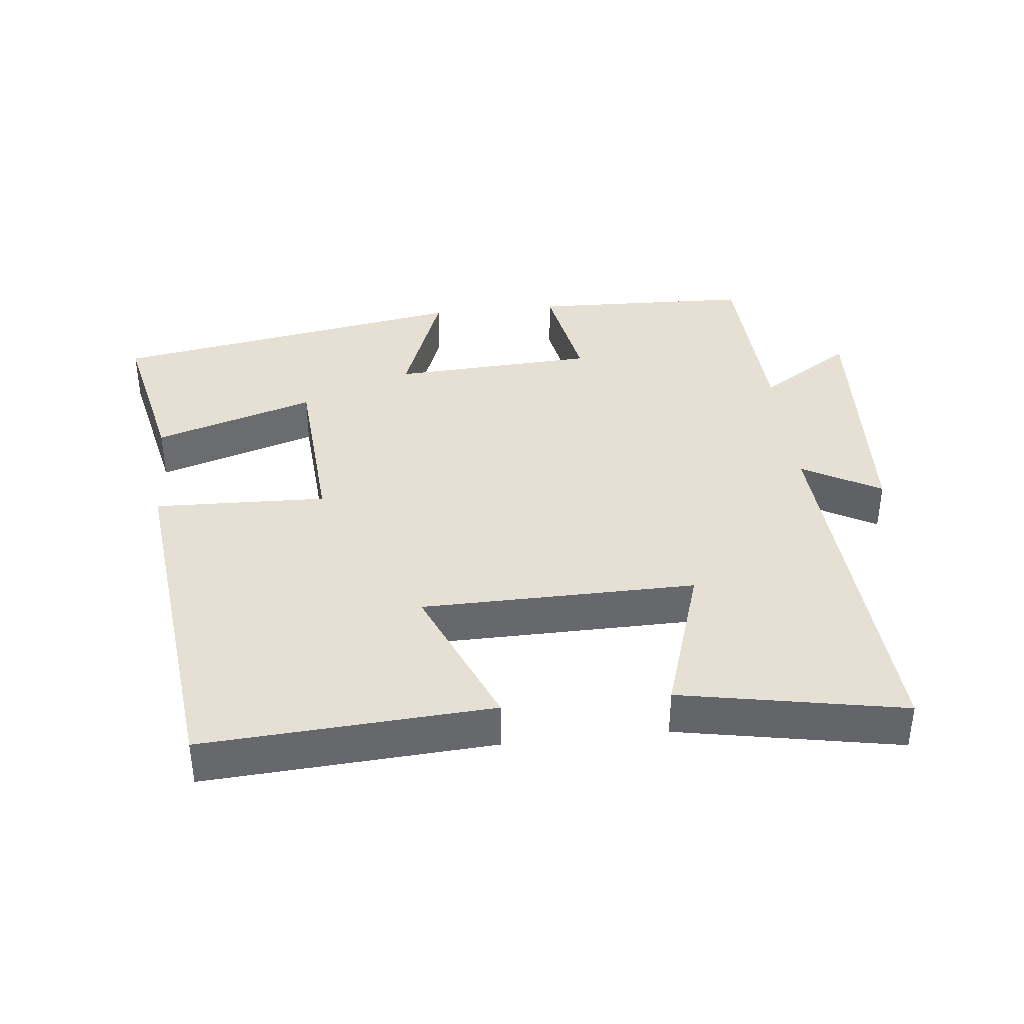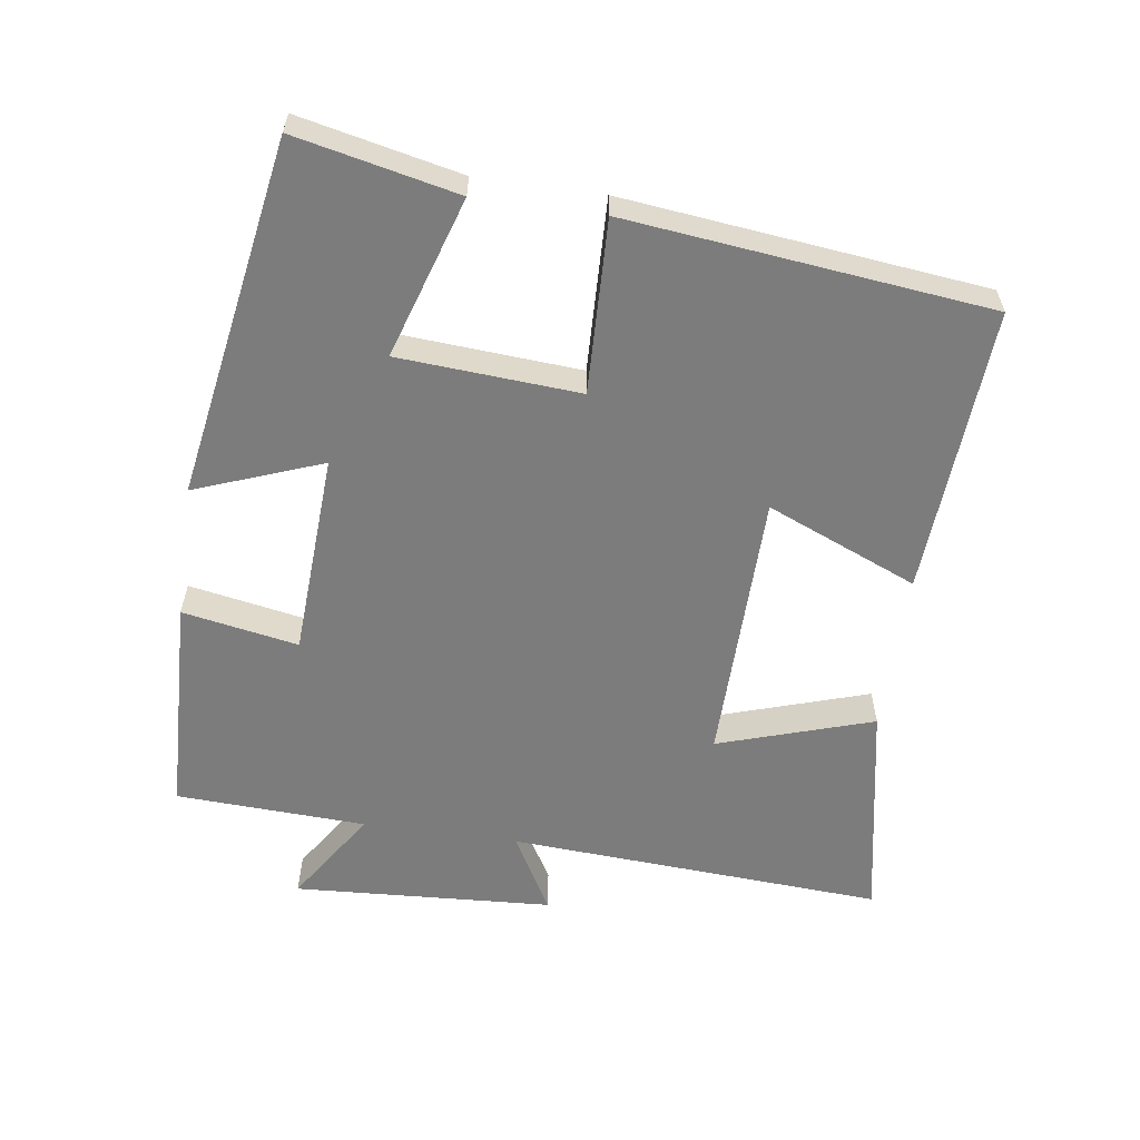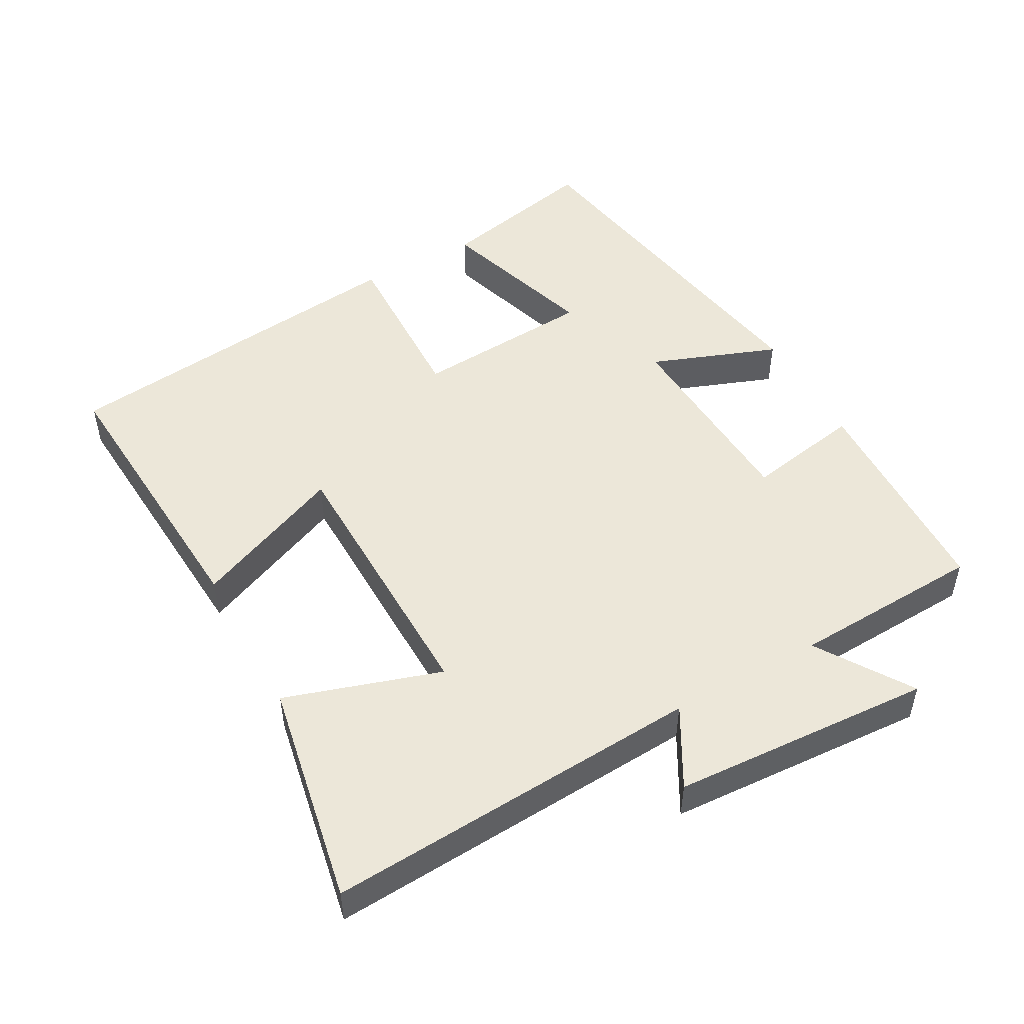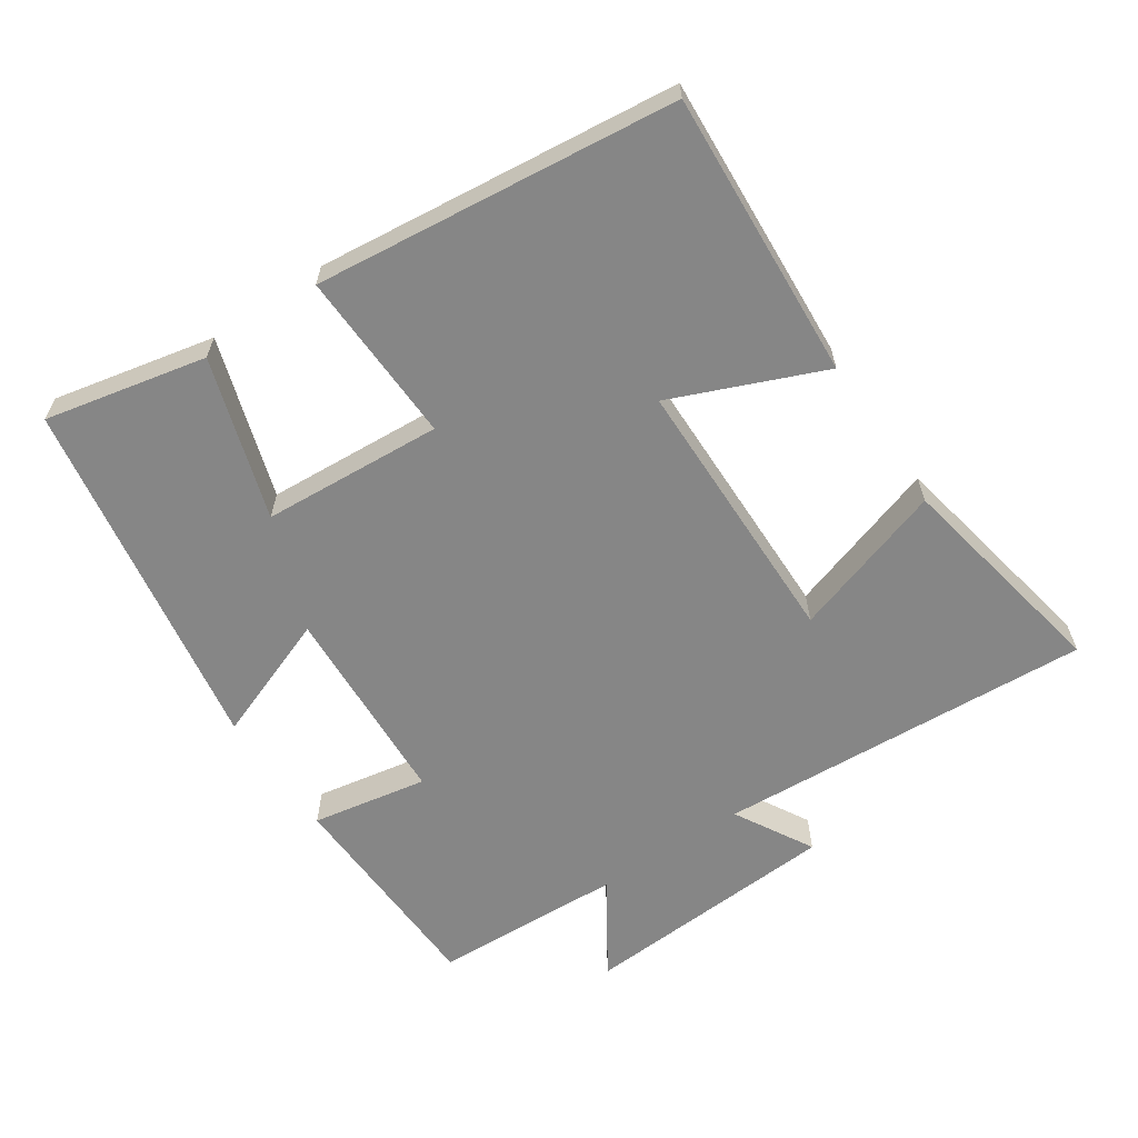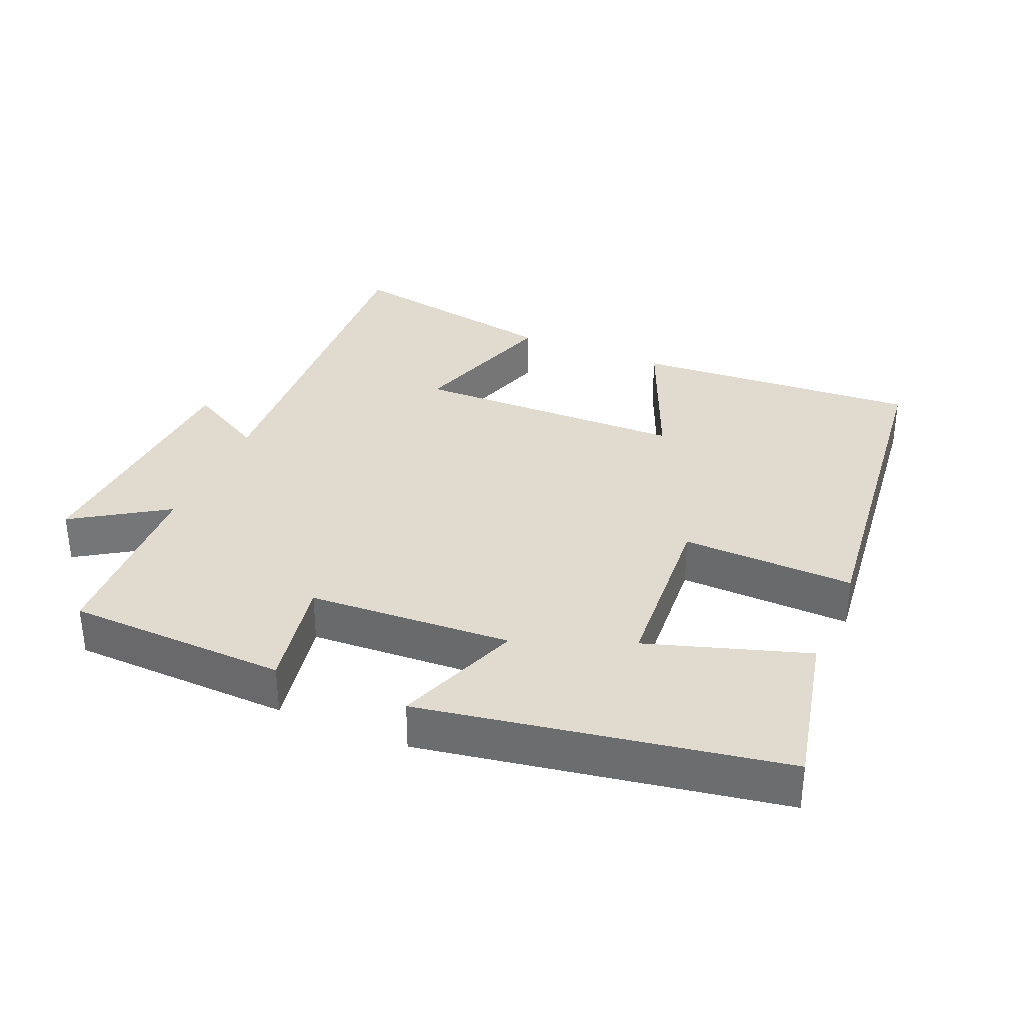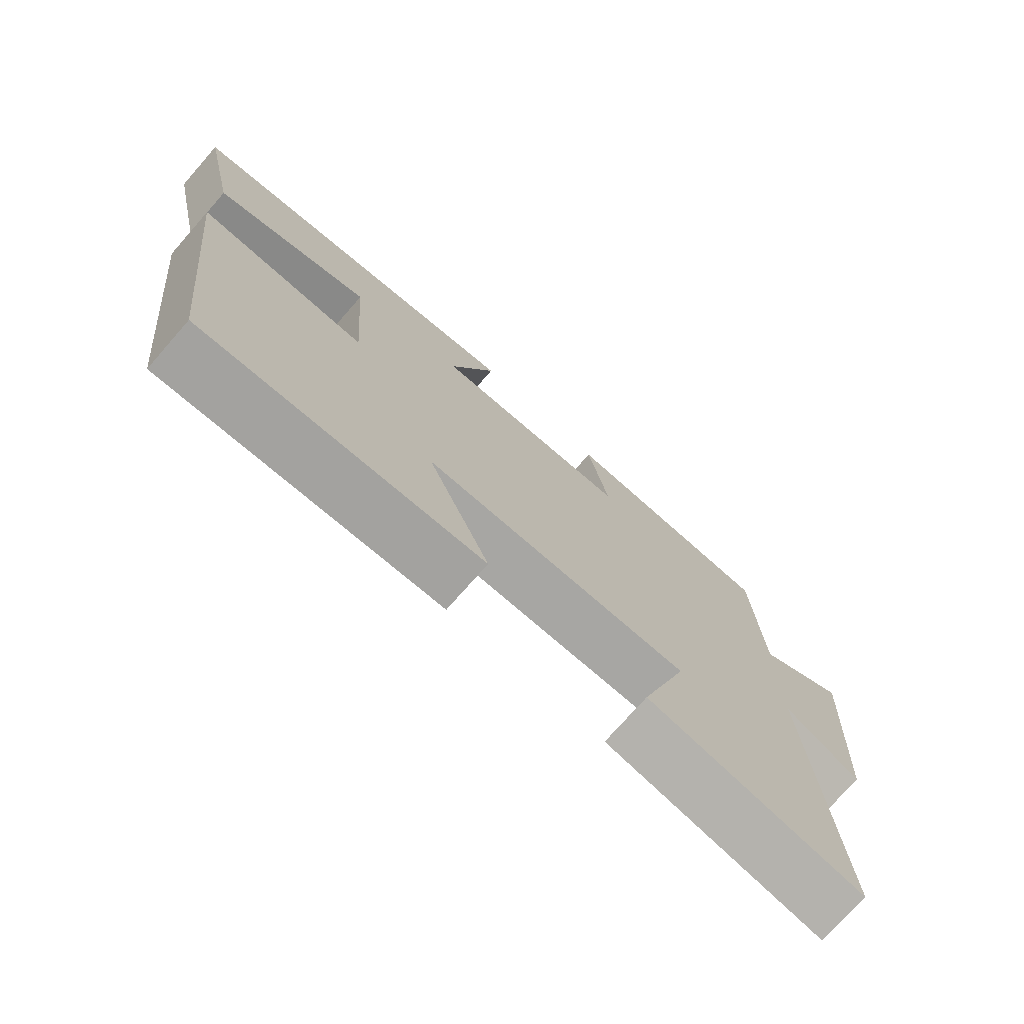
<metadata>
{"format":"obj","ext":"obj","renderer":"f3d","projection":"perspective","resolution":1024,"background":"white","views":[{"elev":38.1,"azim":173.9,"up":"+Y"},{"elev":-58.8,"azim":81.9,"up":"+Y"},{"elev":49.8,"azim":-119.0,"up":"+Y"},{"elev":-62.1,"azim":124.1,"up":"+Y"},{"elev":33.7,"azim":23.0,"up":"+Y"},{"elev":-74.7,"azim":138.7,"up":"+Z"}]}
</metadata>
<code>
v 0.441 0.07 -0.527
v 0.023 0.07 -0.5
v 0.115 0.07 -0.281
v -0.283 0.07 -0.275
v -0.211 0.07 -0.5
v -0.534 0.07 -0.561
v -0.5 0.07 -0.014
v -0.614 0.07 -0.078
v -0.636 0.07 0.3
v -0.5 0.07 0.212
v -0.487 0.07 0.489
v -0.166 0.07 0.5
v -0.197 0.07 0.332
v 0.099 0.07 0.316
v 0.03 0.07 0.5
v 0.551 0.07 0.411
v 0.5 0.07 0.177
v 0.267 0.07 0.251
v 0.249 0.07 -0.011
v 0.5 0.07 -0.003
v 0.441 0 -0.527
v 0.023 0 -0.5
v 0.115 0 -0.281
v -0.283 0 -0.275
v -0.211 0 -0.5
v -0.534 0 -0.561
v -0.5 0 -0.014
v -0.614 0 -0.078
v -0.636 0 0.3
v -0.5 0 0.212
v -0.487 0 0.489
v -0.166 0 0.5
v -0.197 0 0.332
v 0.099 0 0.316
v 0.03 0 0.5
v 0.551 0 0.411
v 0.5 0 0.177
v 0.267 0 0.251
v 0.249 0 -0.011
v 0.5 0 -0.003
f 1 2 3
f 20 1 3
f 19 20 3
f 18 19 3 4
f 16 17 18
f 15 16 18
f 14 15 18
f 13 14 18 4
f 10 11 12 13
f 10 13 4
f 7 8 9 10
f 7 10 4 5
f 5 6 7
f 23 22 21
f 23 21 40
f 23 40 39
f 24 23 39 38
f 38 37 36
f 38 36 35
f 38 35 34
f 24 38 34 33
f 33 32 31 30
f 24 33 30
f 30 29 28 27
f 25 24 30 27
f 27 26 25
f 1 21 22 2
f 2 22 23 3
f 3 23 24 4
f 4 24 25 5
f 5 25 26 6
f 6 26 27 7
f 7 27 28 8
f 8 28 29 9
f 9 29 30 10
f 10 30 31 11
f 11 31 32 12
f 12 32 33 13
f 13 33 34 14
f 14 34 35 15
f 15 35 36 16
f 16 36 37 17
f 17 37 38 18
f 18 38 39 19
f 19 39 40 20
f 20 40 21 1

</code>
